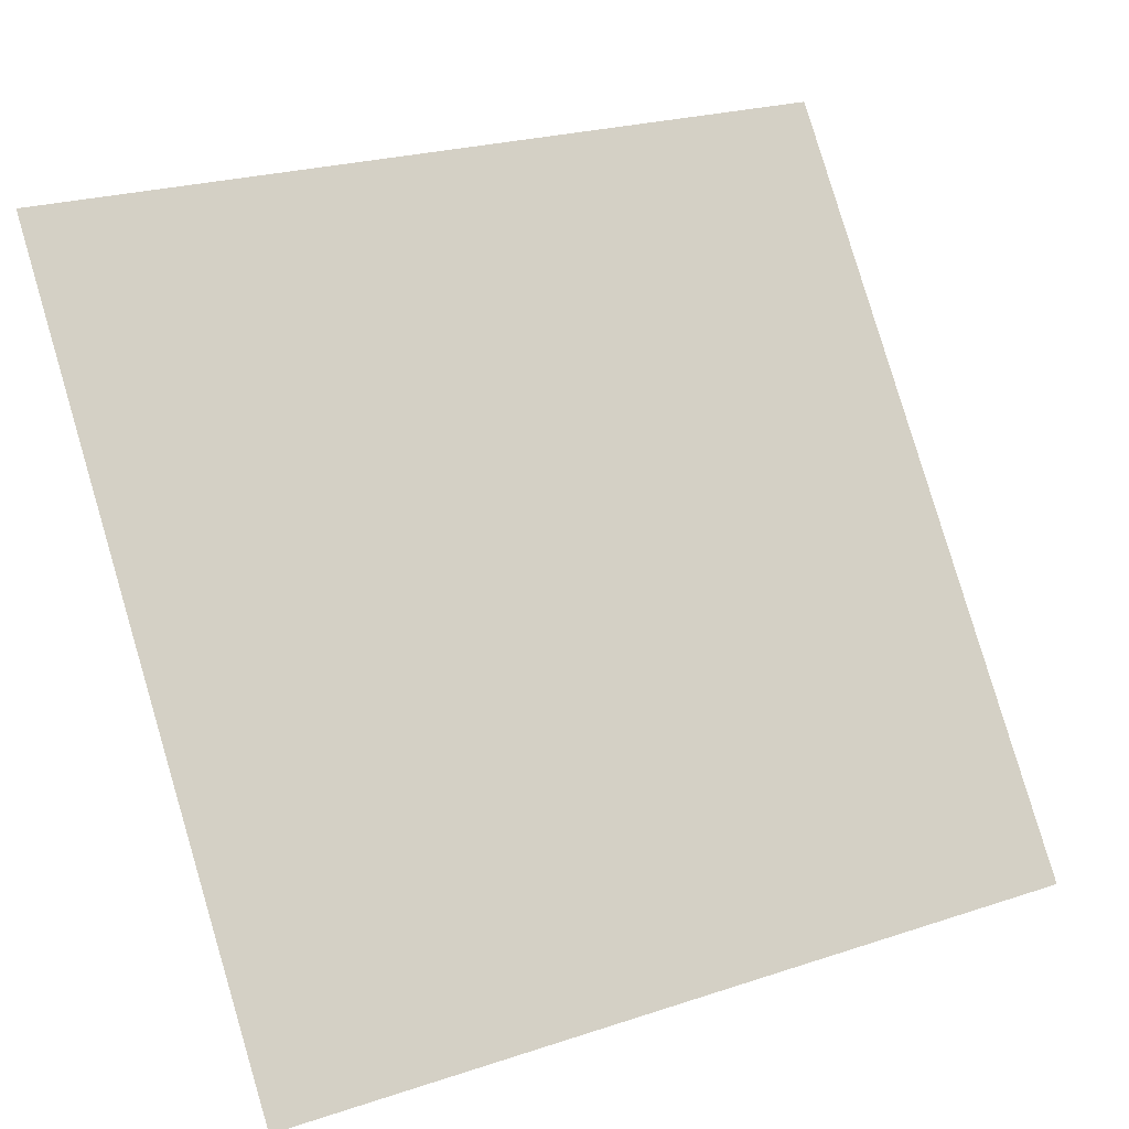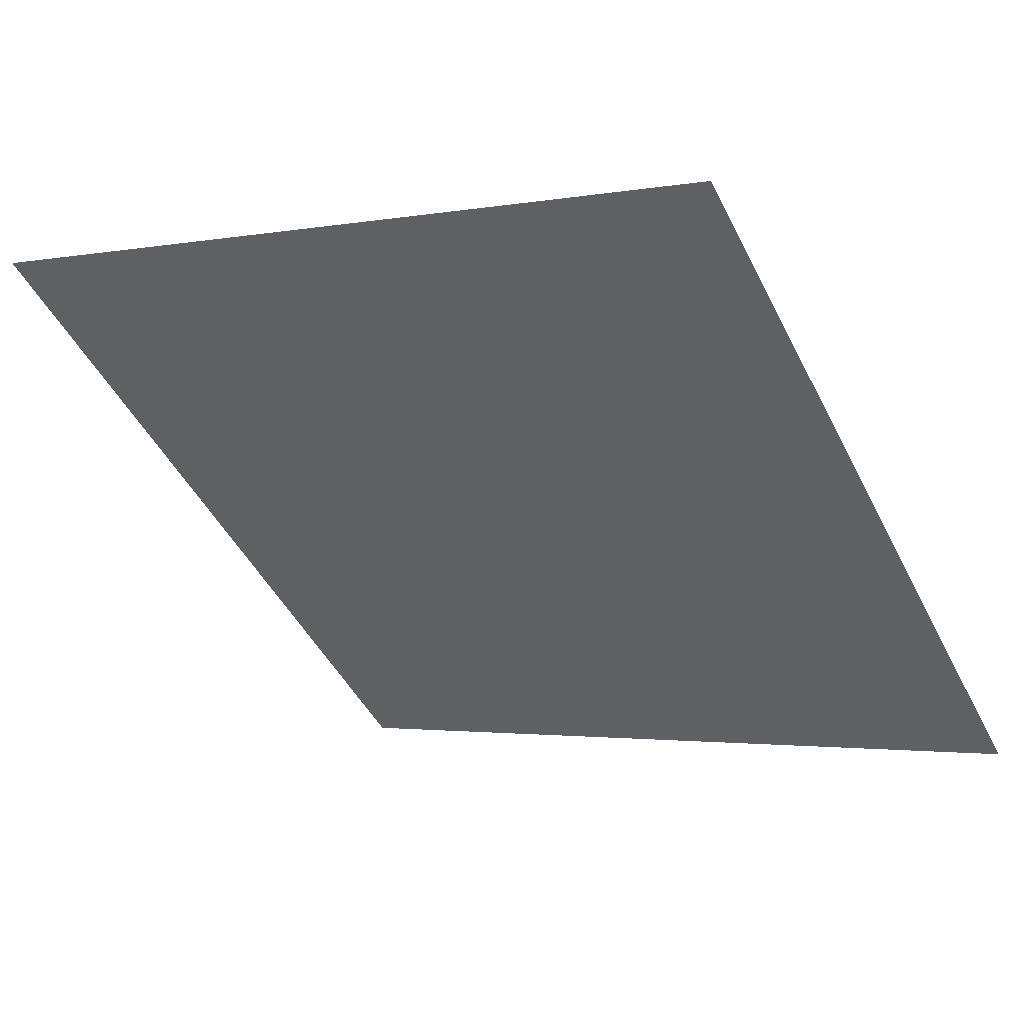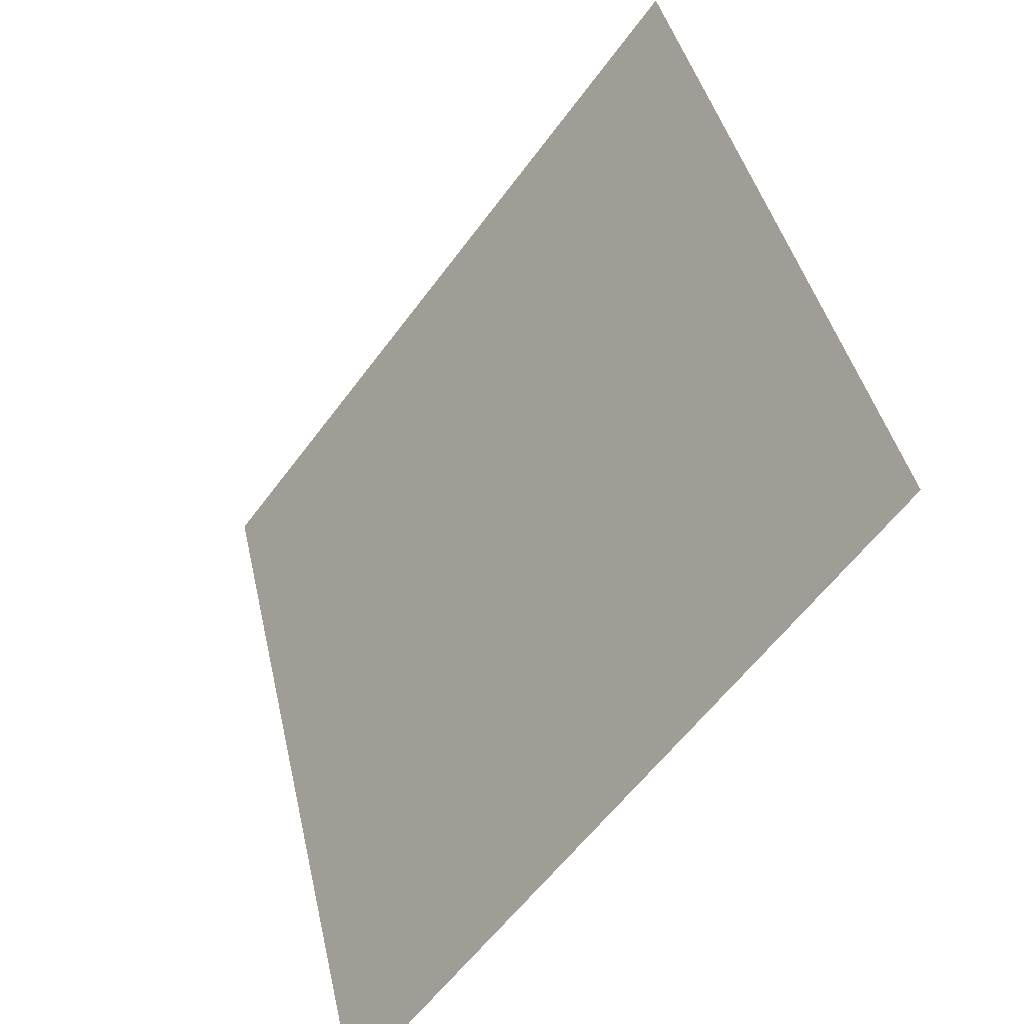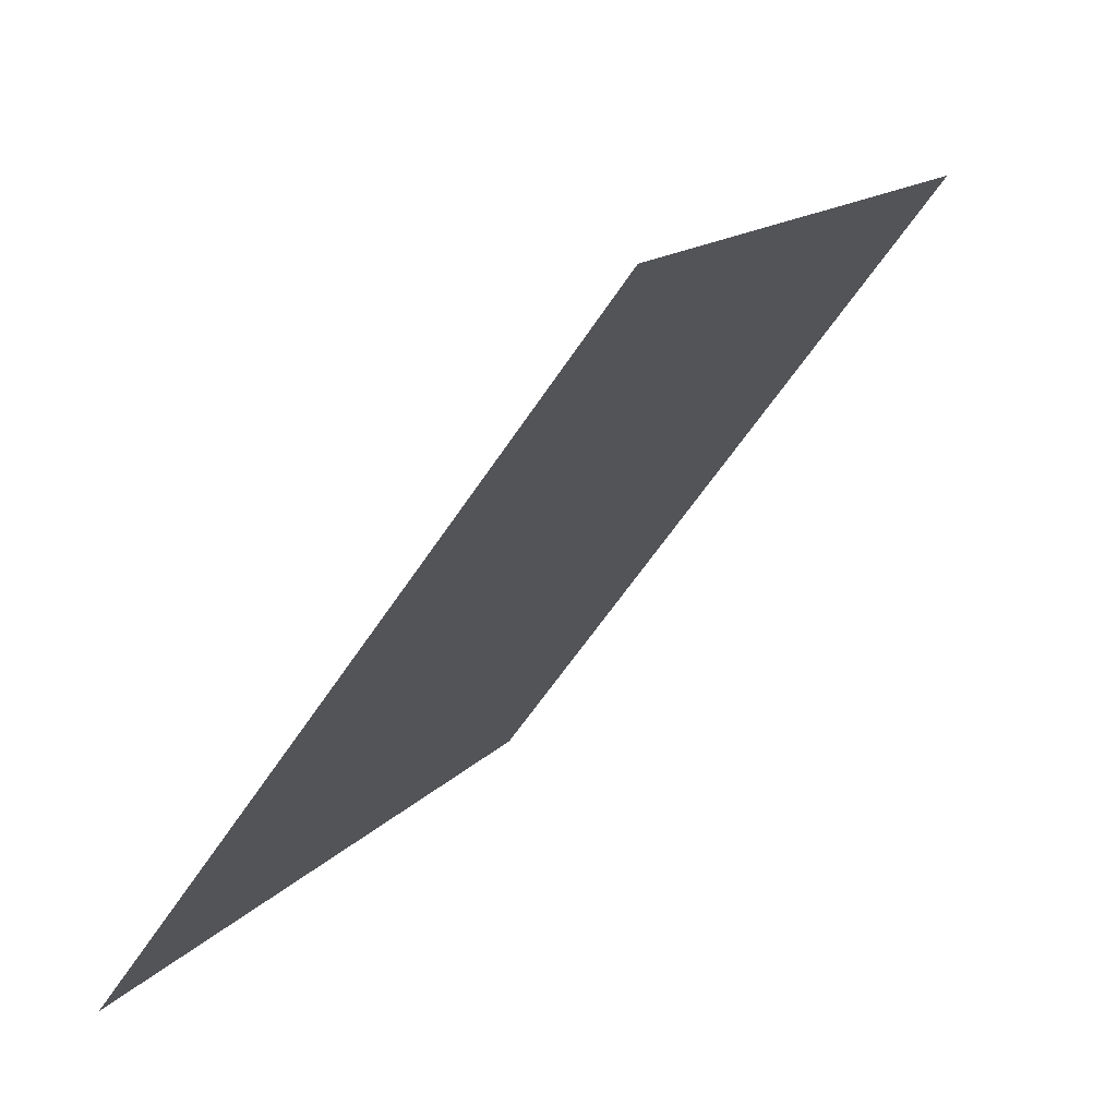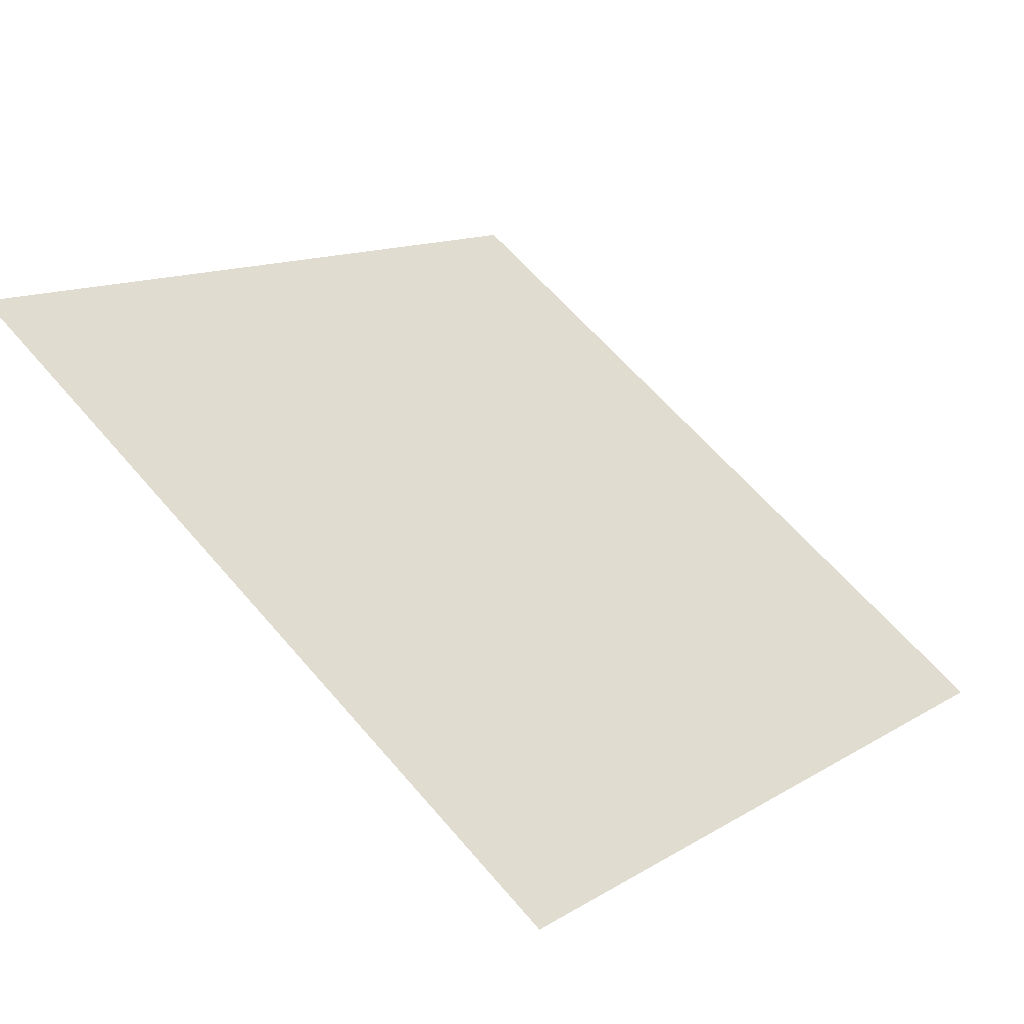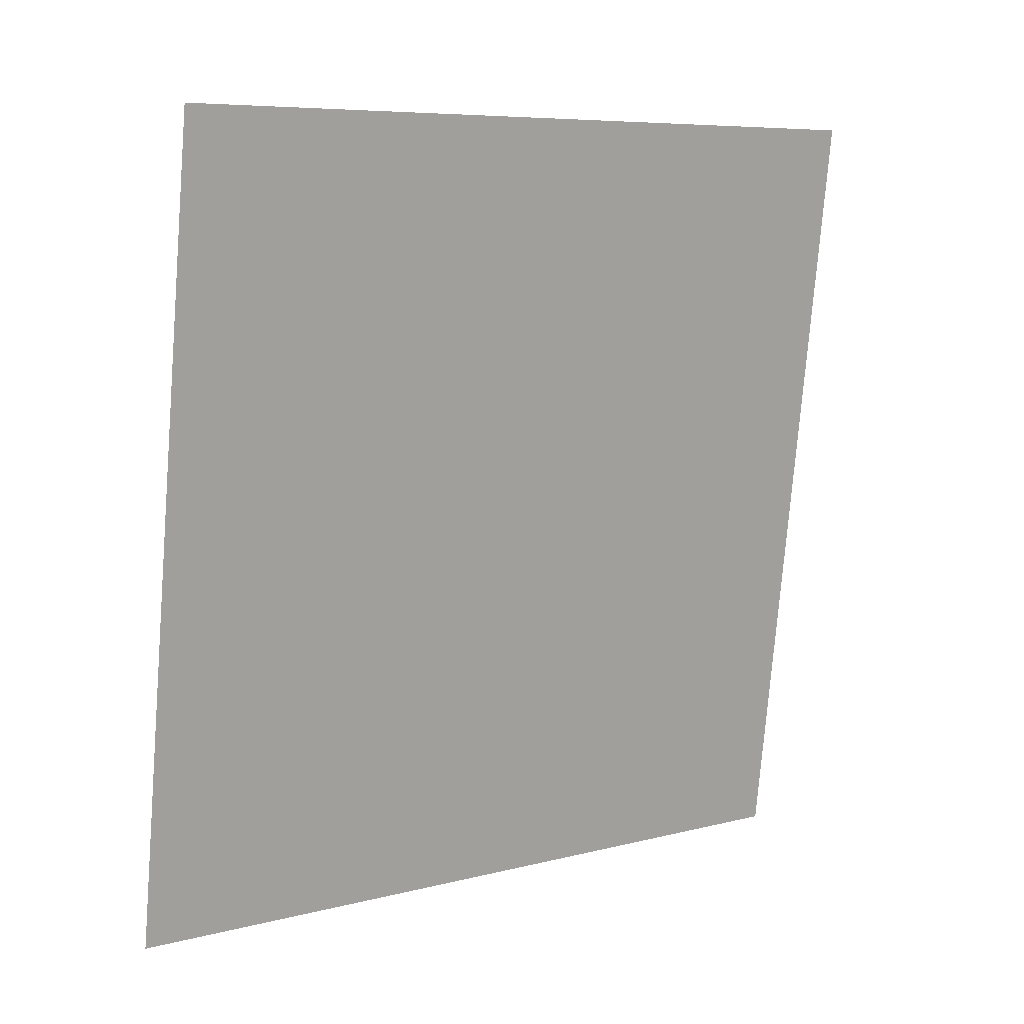
<metadata>
{"format":"obj","ext":"obj","renderer":"f3d","projection":"perspective","resolution":1024,"background":"white","views":[{"elev":25.0,"azim":-30.1,"up":"+Z"},{"elev":-4.6,"azim":33.9,"up":"+Y"},{"elev":40.7,"azim":76.4,"up":"+Z"},{"elev":13.0,"azim":112.7,"up":"+Z"},{"elev":11.1,"azim":127.0,"up":"+Y"},{"elev":-75.7,"azim":-94.1,"up":"+Y"}]}
</metadata>
<code>
v -0.05221 0.5749 0.2237
v -0.05877 0.575 0.2238
v -0.05865 0.579 0.2291
v -0.05209 0.5788 0.229
f 4 3 2 1

</code>
